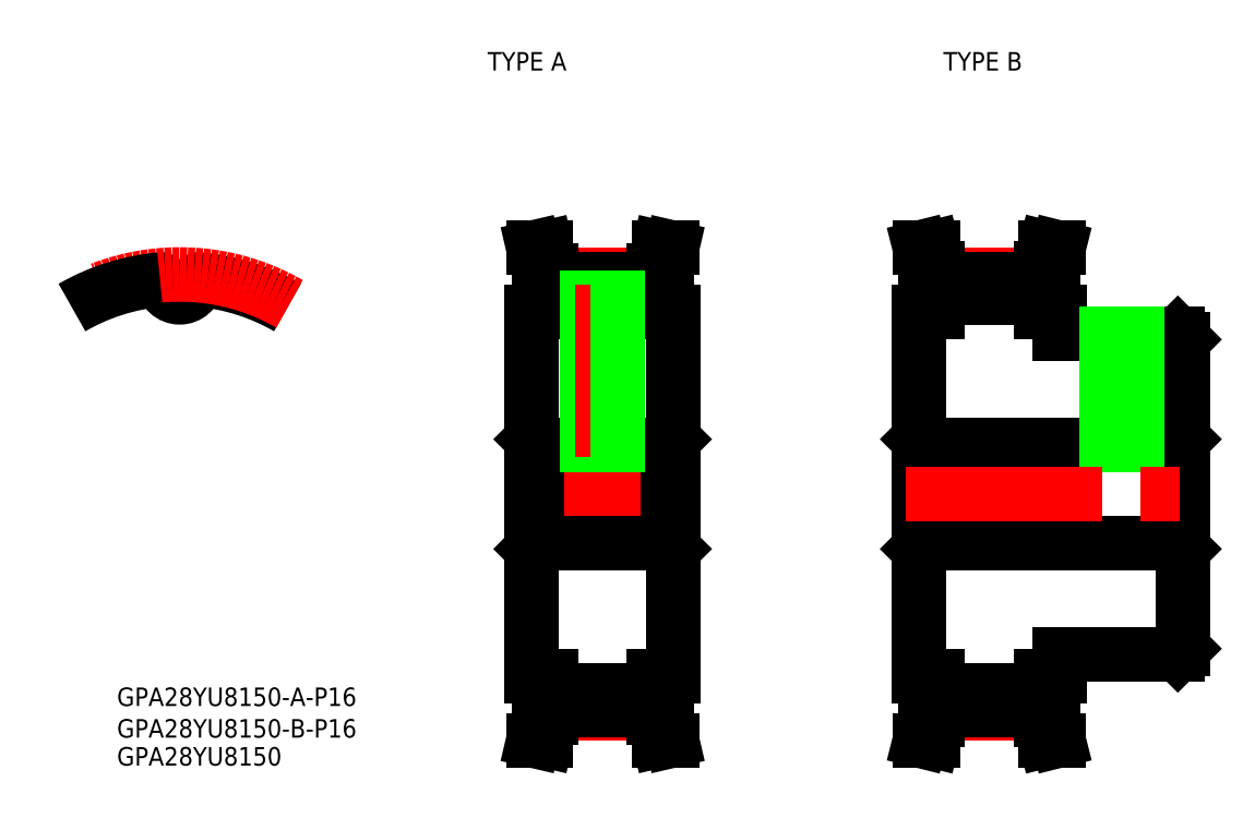
<metadata>
{"format":"dxf","ext":"dxf","renderer":"ezdxf+matplotlib","layout":"modelspace","background":"white","min_lineweight":24,"dpi":150}
</metadata>
<code>
0
SECTION
2
ENTITIES
0
LINE
8
CENTER
10
0
20
37.65
30
0
11
0
21
29.95
31
0
0
LINE
8
CENTER
10
55.11
20
5.7e-15
30
0
11
82.11
21
5.7e-15
31
0
0
ARC
8
0
10
-2e-15
20
34.66
30
0
40
2.718
50
185.4
51
354.6
0
ARC
8
0
10
-3.157
20
34.37
30
0
40
0.453
50
5.351
51
95.25
0
ARC
8
0
10
3.157
20
34.37
30
0
40
0.453
50
84.75
51
174.6
0
LINE
8
0
10
58.26
20
36.12
30
0
11
58.26
21
29.5
31
0
0
LINE
8
0
10
78.96
20
36.12
30
0
11
78.96
21
29.5
31
0
0
LINE
8
0
10
58.02
20
-8
30
0
11
79.21
21
-8
31
0
0
LINE
8
CENTER
10
60.26
20
-35.65
30
0
11
76.96
21
-35.65
31
0
0
LINE
8
0
10
60.26
20
-31.94
30
0
11
76.96
21
-31.94
31
0
0
LINE
8
0
10
60.26
20
-34.96
30
0
11
76.96
21
-34.96
31
0
0
LINE
8
0
10
57.11
20
29.5
30
0
11
57.11
21
-29.5
31
0
0
LINE
8
0
10
57.36
20
-40
30
0
11
59.42
21
-40
31
0
0
LINE
8
0
10
58.26
20
-36.12
30
0
11
58.26
21
-29.5
31
0
0
LINE
8
0
10
60.26
20
-29.5
30
0
11
57.11
21
-29.5
31
0
0
LINE
8
0
10
60.26
20
-36.35
30
0
11
60.26
21
-29.5
31
0
0
LINE
8
0
10
57.11
20
-8.906
30
0
11
58.02
21
-8
31
0
0
LINE
8
0
10
80.11
20
29.5
30
0
11
80.11
21
-29.5
31
0
0
LINE
8
0
10
79.86
20
-40
30
0
11
77.81
21
-40
31
0
0
LINE
8
0
10
76.96
20
-36.35
30
0
11
76.96
21
-29.5
31
0
0
LINE
8
0
10
78.96
20
-36.12
30
0
11
78.96
21
-29.5
31
0
0
LINE
8
0
10
76.96
20
-29.5
30
0
11
80.11
21
-29.5
31
0
0
LINE
8
0
10
80.11
20
-8.906
30
0
11
79.21
21
-8
31
0
0
LINE
8
0
10
58.02
20
8
30
0
11
79.21
21
8
31
0
0
LINE
8
0
10
57.11
20
8.906
30
0
11
58.02
21
8
31
0
0
LINE
8
0
10
60.26
20
29.5
30
0
11
57.11
21
29.5
31
0
0
LINE
8
0
10
80.11
20
8.906
30
0
11
79.21
21
8
31
0
0
LINE
8
0
10
76.96
20
29.5
30
0
11
80.11
21
29.5
31
0
0
LINE
8
CENTER
10
60.26
20
35.65
30
0
11
76.96
21
35.65
31
0
0
LINE
8
0
10
60.26
20
31.95
30
0
11
76.96
21
31.95
31
0
0
LINE
8
0
10
60.26
20
34.97
30
0
11
76.96
21
34.97
31
0
0
LINE
8
0
10
57.36
20
40
30
0
11
59.42
21
40
31
0
0
LINE
8
0
10
60.26
20
36.35
30
0
11
60.26
21
29.5
31
0
0
LINE
8
0
10
79.86
20
40
30
0
11
77.81
21
40
31
0
0
LINE
8
0
10
76.96
20
36.35
30
0
11
76.96
21
29.5
31
0
0
LINE
8
0
10
120.7
20
-8
30
0
11
161.9
21
-8
31
0
0
LINE
8
0
10
142.8
20
-26
30
0
11
161.9
21
-26
31
0
0
LINE
8
0
10
120.7
20
8
30
0
11
161.9
21
8
31
0
0
LINE
8
0
10
142.8
20
26
30
0
11
161.9
21
26
31
0
0
LINE
8
0
10
121
20
36.41
30
0
11
121
21
29.5
31
0
0
LINE
8
0
10
141.7
20
36.41
30
0
11
141.7
21
29.5
31
0
0
LINE
8
CENTER
10
123
20
-35.65
30
0
11
139.7
21
-35.65
31
0
0
LINE
8
0
10
123
20
-31.94
30
0
11
139.7
21
-31.94
31
0
0
LINE
8
0
10
123
20
-34.96
30
0
11
139.7
21
-34.96
31
0
0
LINE
8
0
10
119.8
20
29.5
30
0
11
119.8
21
-29.5
31
0
0
LINE
8
0
10
120.1
20
-40
30
0
11
122.1
21
-40
31
0
0
LINE
8
0
10
121
20
-36.41
30
0
11
121
21
-29.5
31
0
0
LINE
8
0
10
123
20
-29.5
30
0
11
119.8
21
-29.5
31
0
0
LINE
8
0
10
123
20
-36.66
30
0
11
123
21
-29.5
31
0
0
LINE
8
0
10
119.8
20
-8.906
30
0
11
120.7
21
-8
31
0
0
LINE
8
0
10
142.8
20
-26
30
0
11
142.8
21
-29.5
31
0
0
LINE
8
0
10
142.6
20
-40
30
0
11
140.5
21
-40
31
0
0
LINE
8
0
10
139.7
20
-36.66
30
0
11
139.7
21
-29.5
31
0
0
LINE
8
0
10
141.7
20
-36.41
30
0
11
141.7
21
-29.5
31
0
0
LINE
8
0
10
139.7
20
-29.5
30
0
11
142.8
21
-29.5
31
0
0
LINE
8
0
10
119.8
20
8.906
30
0
11
120.7
21
8
31
0
0
LINE
8
0
10
123
20
29.5
30
0
11
119.8
21
29.5
31
0
0
LINE
8
0
10
139.7
20
29.5
30
0
11
142.8
21
29.5
31
0
0
LINE
8
0
10
142.8
20
26
30
0
11
142.8
21
29.5
31
0
0
LINE
8
CENTER
10
123
20
35.65
30
0
11
139.7
21
35.65
31
0
0
LINE
8
0
10
123
20
31.95
30
0
11
139.7
21
31.95
31
0
0
LINE
8
0
10
123
20
34.97
30
0
11
139.7
21
34.97
31
0
0
LINE
8
0
10
120.1
20
40
30
0
11
122.1
21
40
31
0
0
LINE
8
0
10
123
20
36.66
30
0
11
123
21
29.5
31
0
0
LINE
8
0
10
142.6
20
40
30
0
11
140.5
21
40
31
0
0
LINE
8
0
10
139.7
20
36.66
30
0
11
139.7
21
29.5
31
0
0
LINE
8
0
10
162.8
20
-8.906
30
0
11
161.9
21
-8
31
0
0
LINE
8
0
10
161.9
20
-26
30
0
11
162.8
21
-25.09
31
0
0
LINE
8
0
10
162.8
20
25.09
30
0
11
162.8
21
-25.09
31
0
0
LINE
8
0
10
162.8
20
8.906
30
0
11
161.9
21
8
31
0
0
LINE
8
0
10
161.9
20
26
30
0
11
162.8
21
25.09
31
0
0
ARC
8
0
10
1.24e-14
20
4e-16
30
0
40
34.97
50
60
51
84.75
0
ARC
8
CENTER
10
0
20
0
30
0
40
35.65
50
60
51
120
0
ARC
8
0
10
-1.24e-14
20
4e-16
30
0
40
34.97
50
95.25
51
120
0
LINE
8
0
10
58.26
20
36.12
30
0
11
57.36
21
40
31
0
0
LINE
8
0
10
79.86
20
40
30
0
11
78.96
21
36.12
31
0
0
LINE
8
0
10
57.36
20
-40
30
0
11
58.26
21
-36.12
31
0
0
LINE
8
0
10
78.96
20
-36.12
30
0
11
79.86
21
-40
31
0
0
LINE
8
0
10
142.6
20
40
30
0
11
141.7
21
36.41
31
0
0
LINE
8
0
10
121
20
36.41
30
0
11
120.1
21
40
31
0
0
LINE
8
0
10
120.1
20
-40
30
0
11
121
21
-36.41
31
0
0
LINE
8
0
10
141.7
20
-36.41
30
0
11
142.6
21
-40
31
0
0
LINE
8
0
10
60.26
20
36.35
30
0
11
59.42
21
40
31
0
0
LINE
8
0
10
77.81
20
40
30
0
11
76.96
21
36.35
31
0
0
LINE
8
0
10
59.42
20
-40
30
0
11
60.26
21
-36.35
31
0
0
LINE
8
0
10
76.96
20
-36.35
30
0
11
77.81
21
-40
31
0
0
LINE
8
0
10
122.1
20
-40
30
0
11
123
21
-36.66
31
0
0
LINE
8
0
10
139.7
20
-36.66
30
0
11
140.5
21
-40
31
0
0
LINE
8
0
10
123
20
36.66
30
0
11
122.1
21
40
31
0
0
LINE
8
0
10
140.5
20
40
30
0
11
139.7
21
36.66
31
0
0
LINE
8
0
10
58.02
20
8
30
0
11
58.02
21
-8
31
0
0
LINE
8
0
10
79.21
20
8
30
0
11
79.21
21
-8
31
0
0
LINE
8
0
10
120.7
20
8
30
0
11
120.7
21
-8
31
0
0
LINE
8
0
10
161.9
20
8
30
0
11
161.9
21
-8
31
0
0
LINE
8
0
10
70.68
20
31.95
30
0
11
70.68
21
8
31
0
0
LINE
8
0
10
66.55
20
31.95
30
0
11
66.55
21
8
31
0
0
LINE
8
0
10
66.11
20
31.95
30
0
11
66.11
21
8
31
0
0
LINE
8
CENTER
10
68.61
20
33.95
30
0
11
68.61
21
6
31
0
0
LINE
8
0
10
71.11
20
31.95
30
0
11
71.11
21
8
31
0
0
LINE
8
0
10
150.8
20
26
30
0
11
150.8
21
8
31
0
0
LINE
8
0
10
154.9
20
26
30
0
11
154.9
21
8
31
0
0
LINE
8
CENTER
10
152.8
20
28
30
0
11
152.8
21
6
31
0
0
LINE
8
0
10
150.3
20
26
30
0
11
150.3
21
8
31
0
0
LINE
8
0
10
155.3
20
26
30
0
11
155.3
21
8
31
0
0
LINE
8
CENTER
10
117.8
20
1.16e-14
30
0
11
164.8
21
1.16e-14
31
0
0
TEXT
8
0
10
49.96
20
68.75
30
0
40
3
1
TYPE A
0
TEXT
8
0
10
123.9
20
68.75
30
0
40
3
1
TYPE B
0
TEXT
8
0
10
-10.18
20
-34.4
30
0
40
3
1
GPA28YU8150-A-P16
0
TEXT
8
0
10
-10.18
20
-44.07
30
0
40
3
1
GPA28YU8150
0
TEXT
8
0
10
-10.18
20
-39.53
30
0
40
3
1
GPA28YU8150-B-P16
0
ENDSEC
0
EOF

</code>
